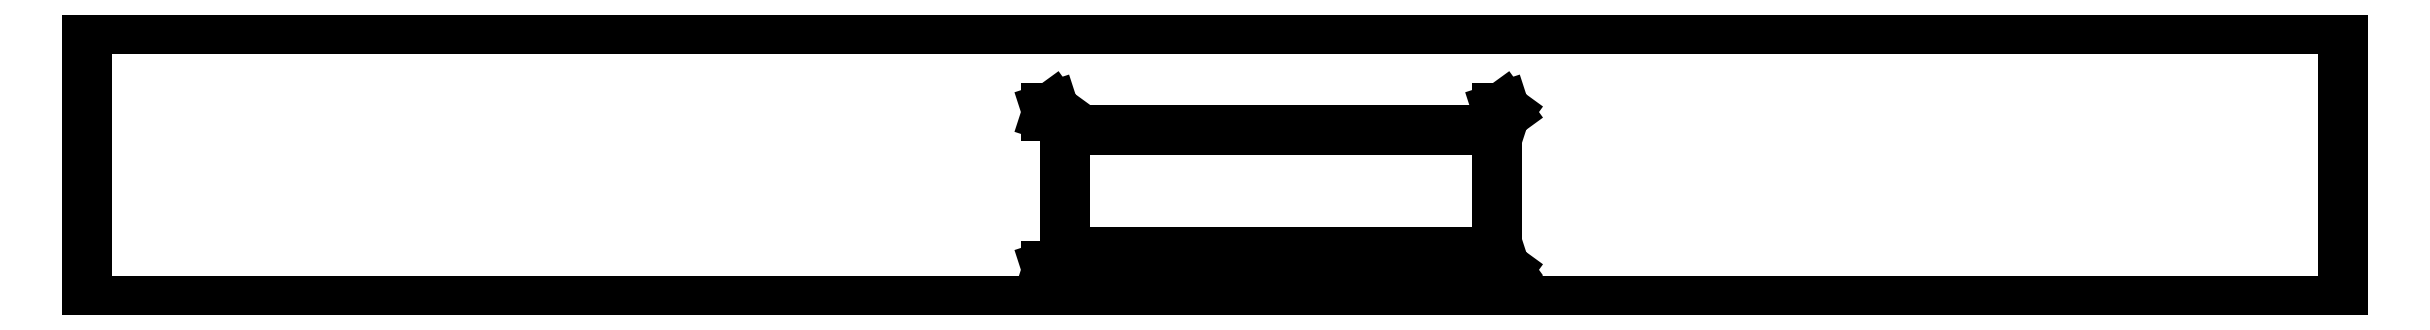
<metadata>
{"format":"dxf","ext":"dxf","renderer":"ezdxf+matplotlib","layout":"modelspace","background":"white","min_lineweight":24,"dpi":150}
</metadata>
<code>
0
SECTION
2
ENTITIES
0
LINE
8
0
10
403.7
20
64.51
11
-97
21
64.51
0
LINE
8
0
10
-97
20
64.51
11
-97
21
4
0
LINE
8
0
10
-97
20
4
11
403.7
21
4
0
LINE
8
0
10
403.7
20
4
11
403.7
21
64.51
0
LINE
8
0
10
115.9
20
45.18
11
115.9
21
46.82
0
LINE
8
0
10
115.9
20
46.82
11
117.4
21
47.33
0
LINE
8
0
10
117.4
20
47.33
11
118.4
21
46
0
LINE
8
0
10
118.4
20
46
11
117.4
21
44.67
0
LINE
8
0
10
117.4
20
44.67
11
115.9
21
45.18
0
LINE
8
0
10
217.4
20
44.67
11
215.9
21
45.18
0
LINE
8
0
10
215.9
20
45.18
11
215.9
21
46.82
0
LINE
8
0
10
215.9
20
46.82
11
217.4
21
47.33
0
LINE
8
0
10
217.4
20
47.33
11
218.4
21
46
0
LINE
8
0
10
218.4
20
46
11
217.4
21
44.67
0
LINE
8
0
10
120
20
15
11
120
21
42
0
LINE
8
0
10
120
20
42
11
216
21
42
0
LINE
8
0
10
216
20
42
11
216
21
15
0
LINE
8
0
10
216
20
15
11
120
21
15
0
LINE
8
0
10
215.9
20
10.18
11
215.9
21
11.82
0
LINE
8
0
10
215.9
20
11.82
11
217.4
21
12.33
0
LINE
8
0
10
217.4
20
12.33
11
218.4
21
11
0
LINE
8
0
10
218.4
20
11
11
217.4
21
9.669
0
LINE
8
0
10
217.4
20
9.669
11
215.9
21
10.18
0
LINE
8
0
10
115.9
20
10.18
11
115.9
21
11.82
0
LINE
8
0
10
115.9
20
11.82
11
117.4
21
12.33
0
LINE
8
0
10
117.4
20
12.33
11
118.4
21
11
0
LINE
8
0
10
118.4
20
11
11
117.4
21
9.669
0
LINE
8
0
10
117.4
20
9.669
11
115.9
21
10.18
0
ENDSEC
0
EOF

</code>
